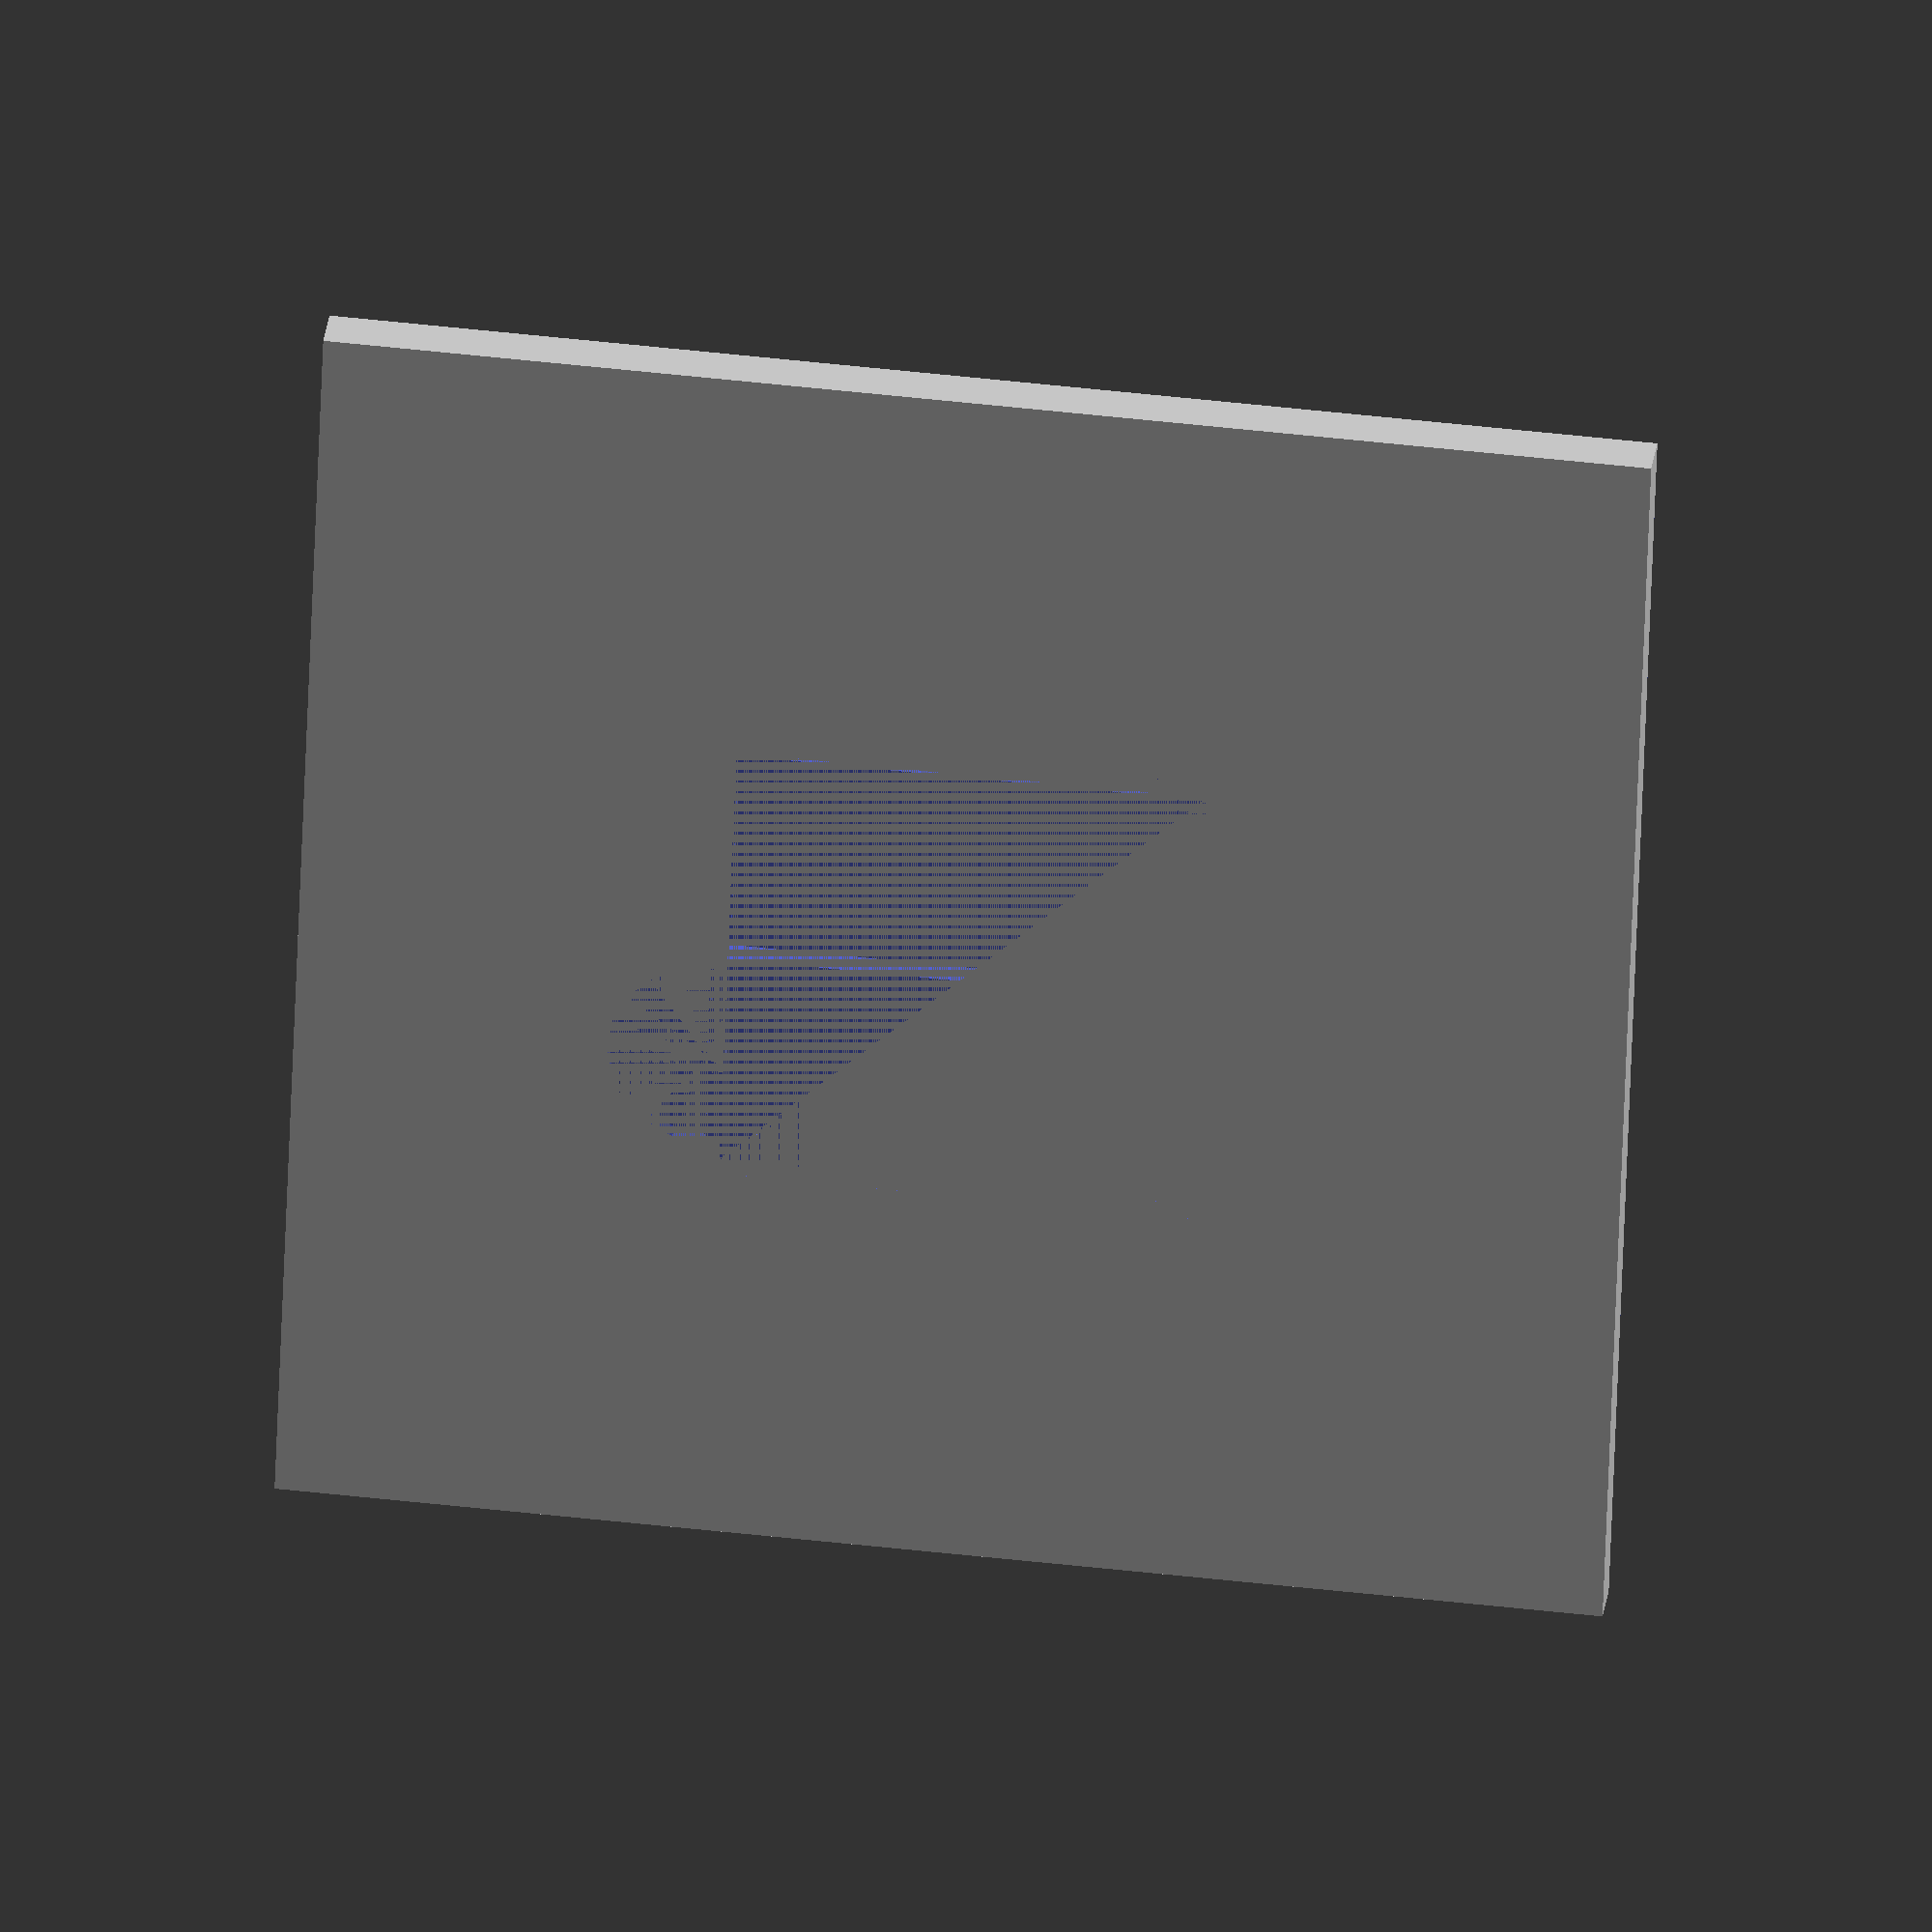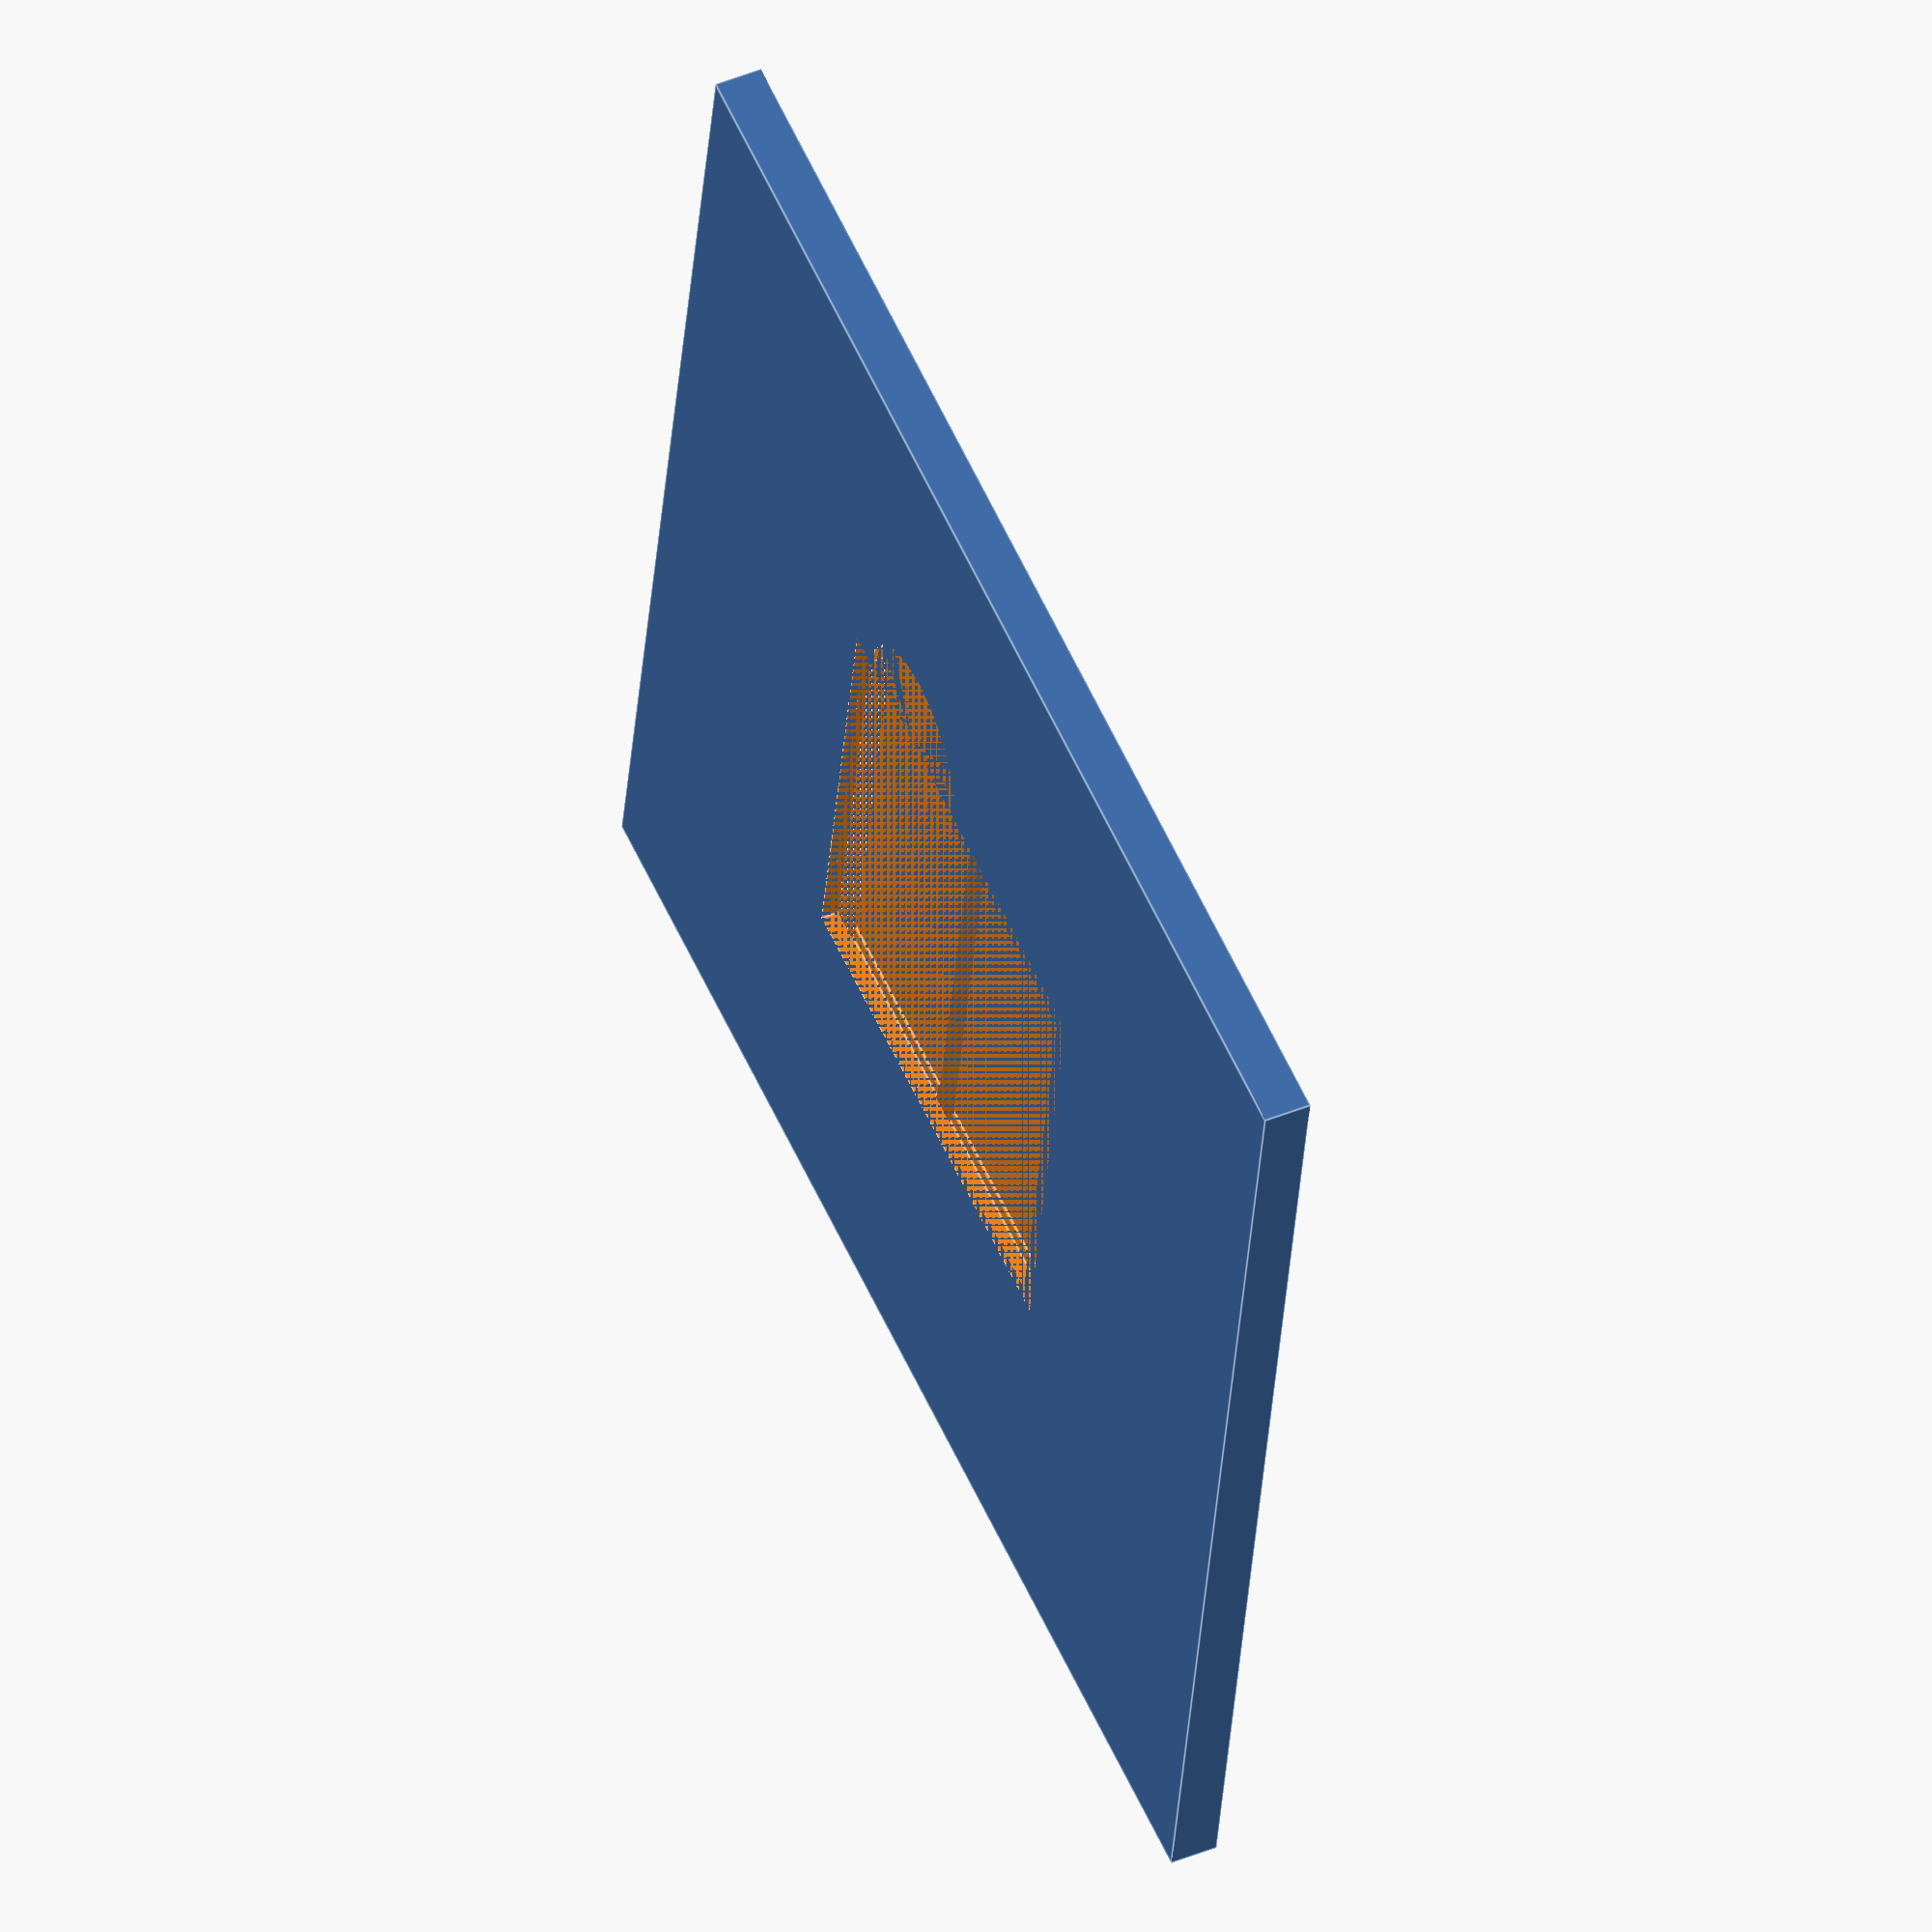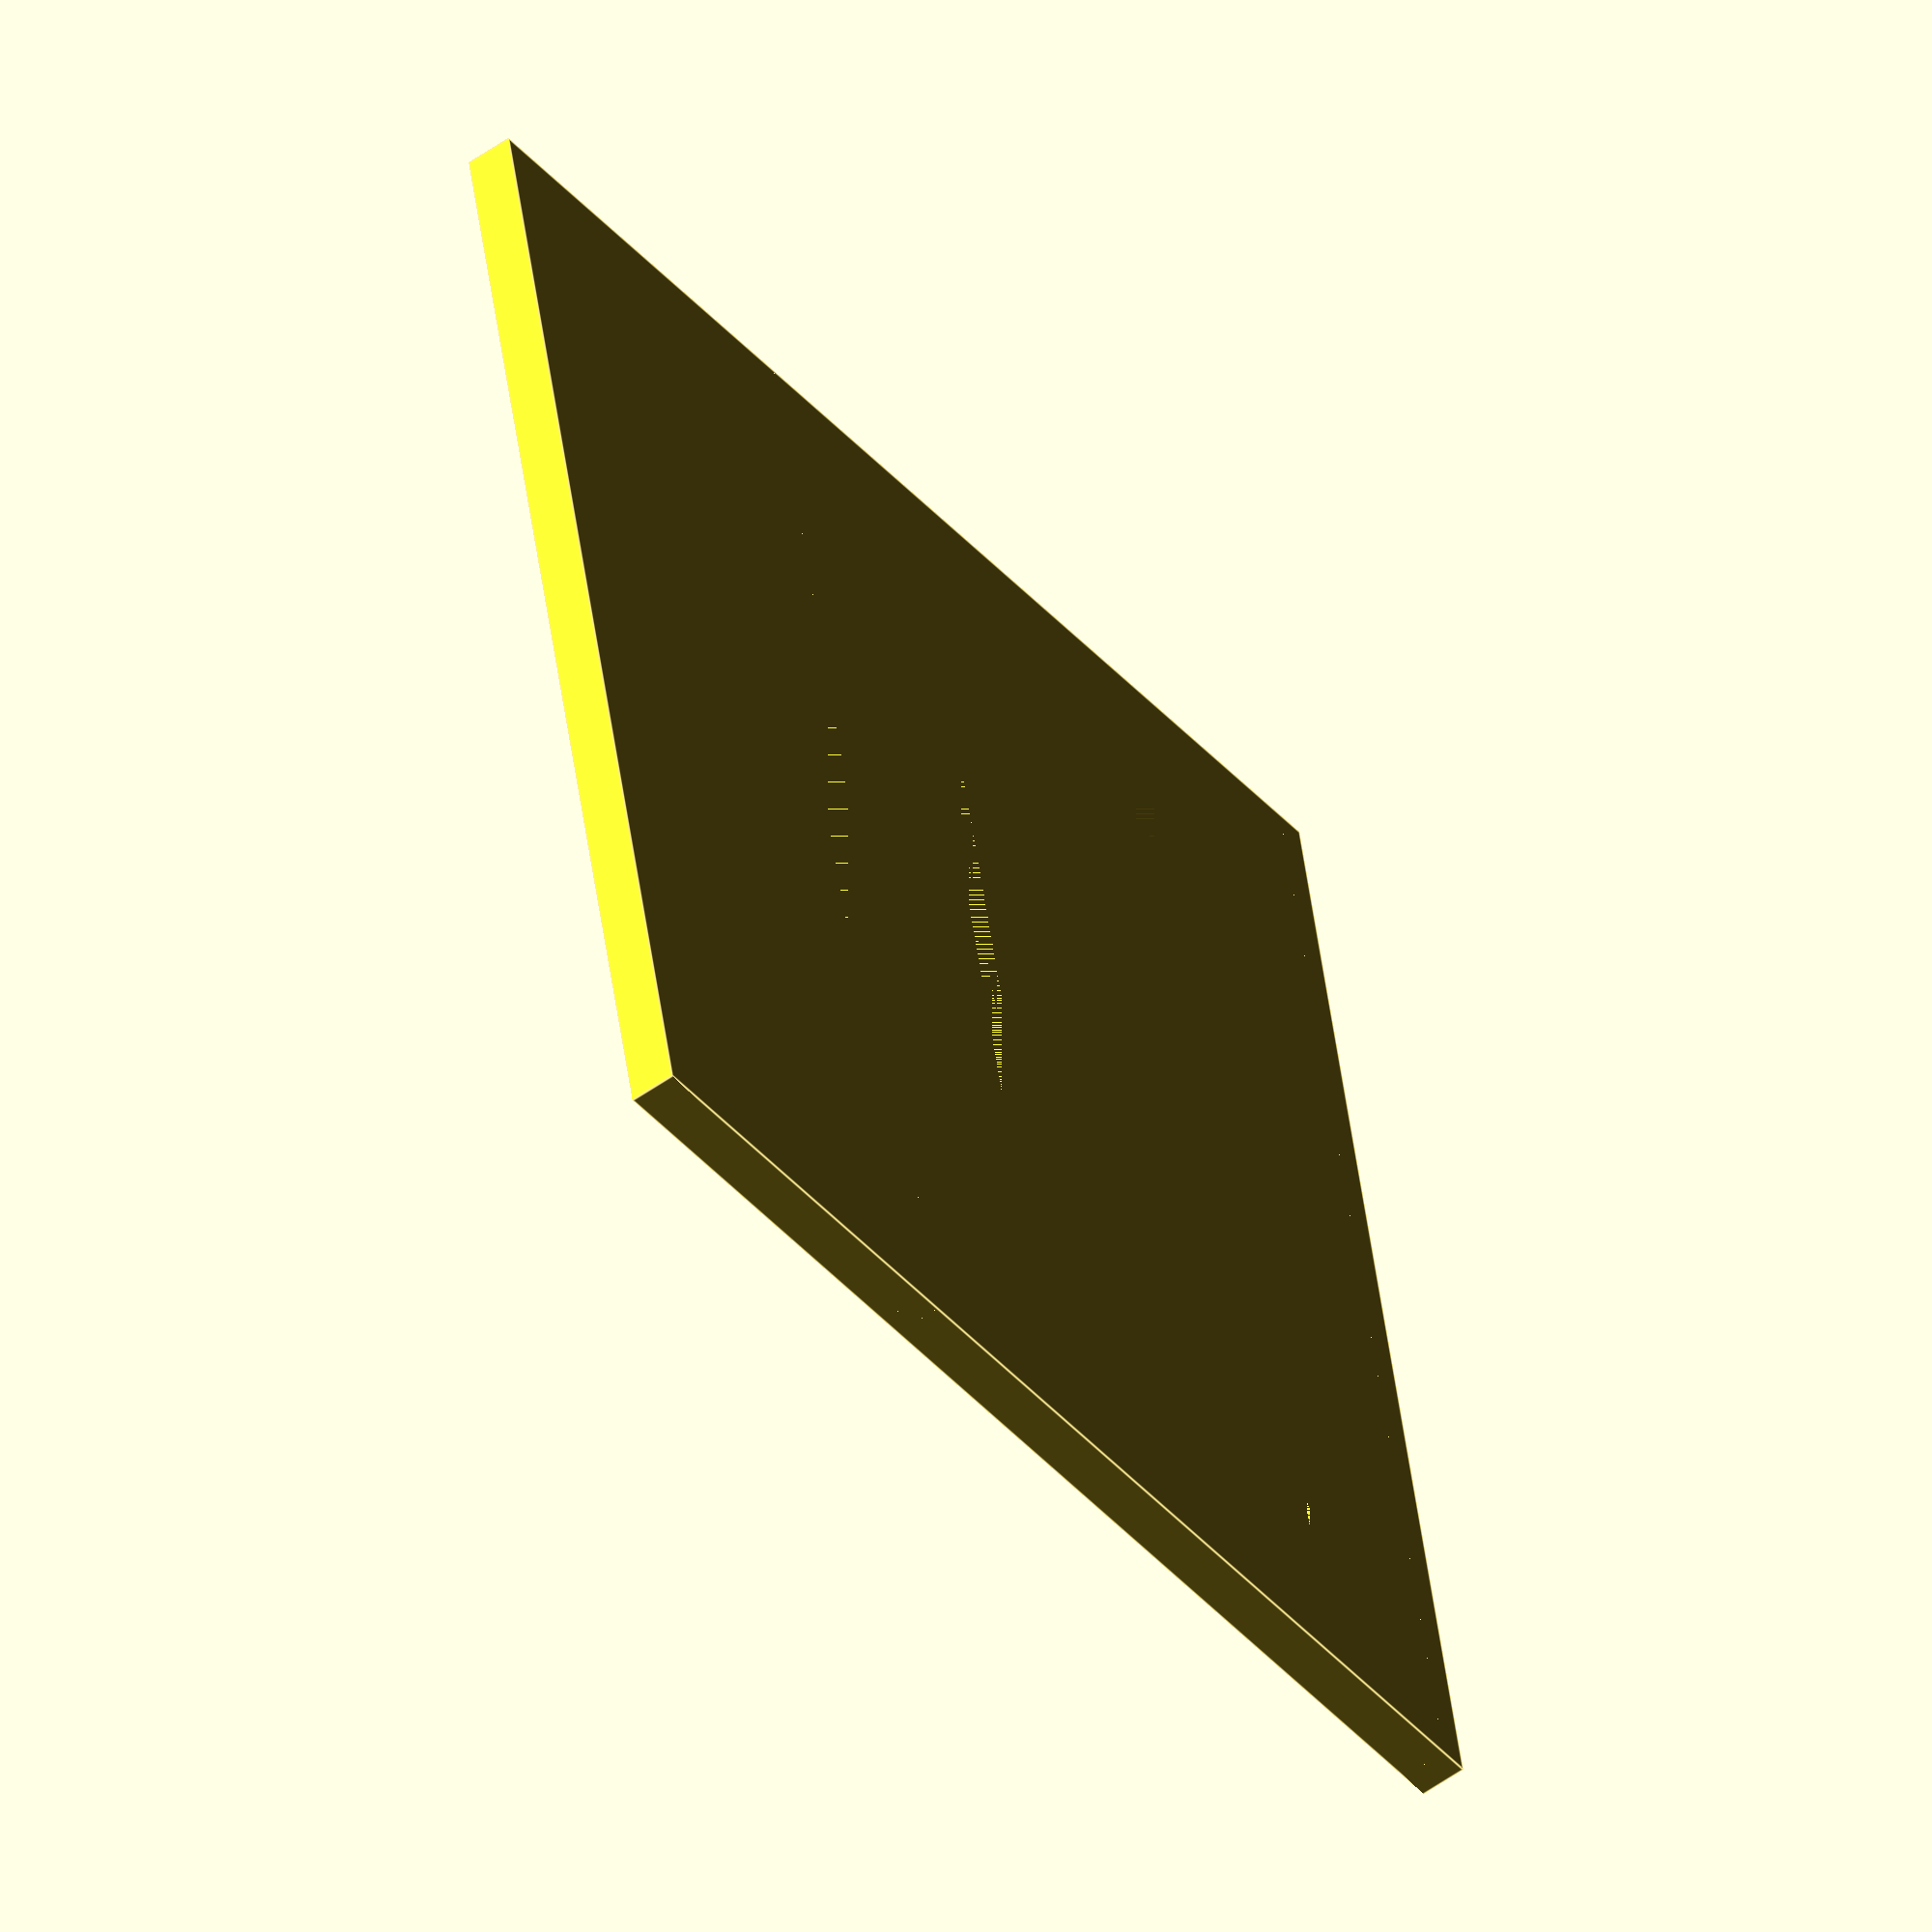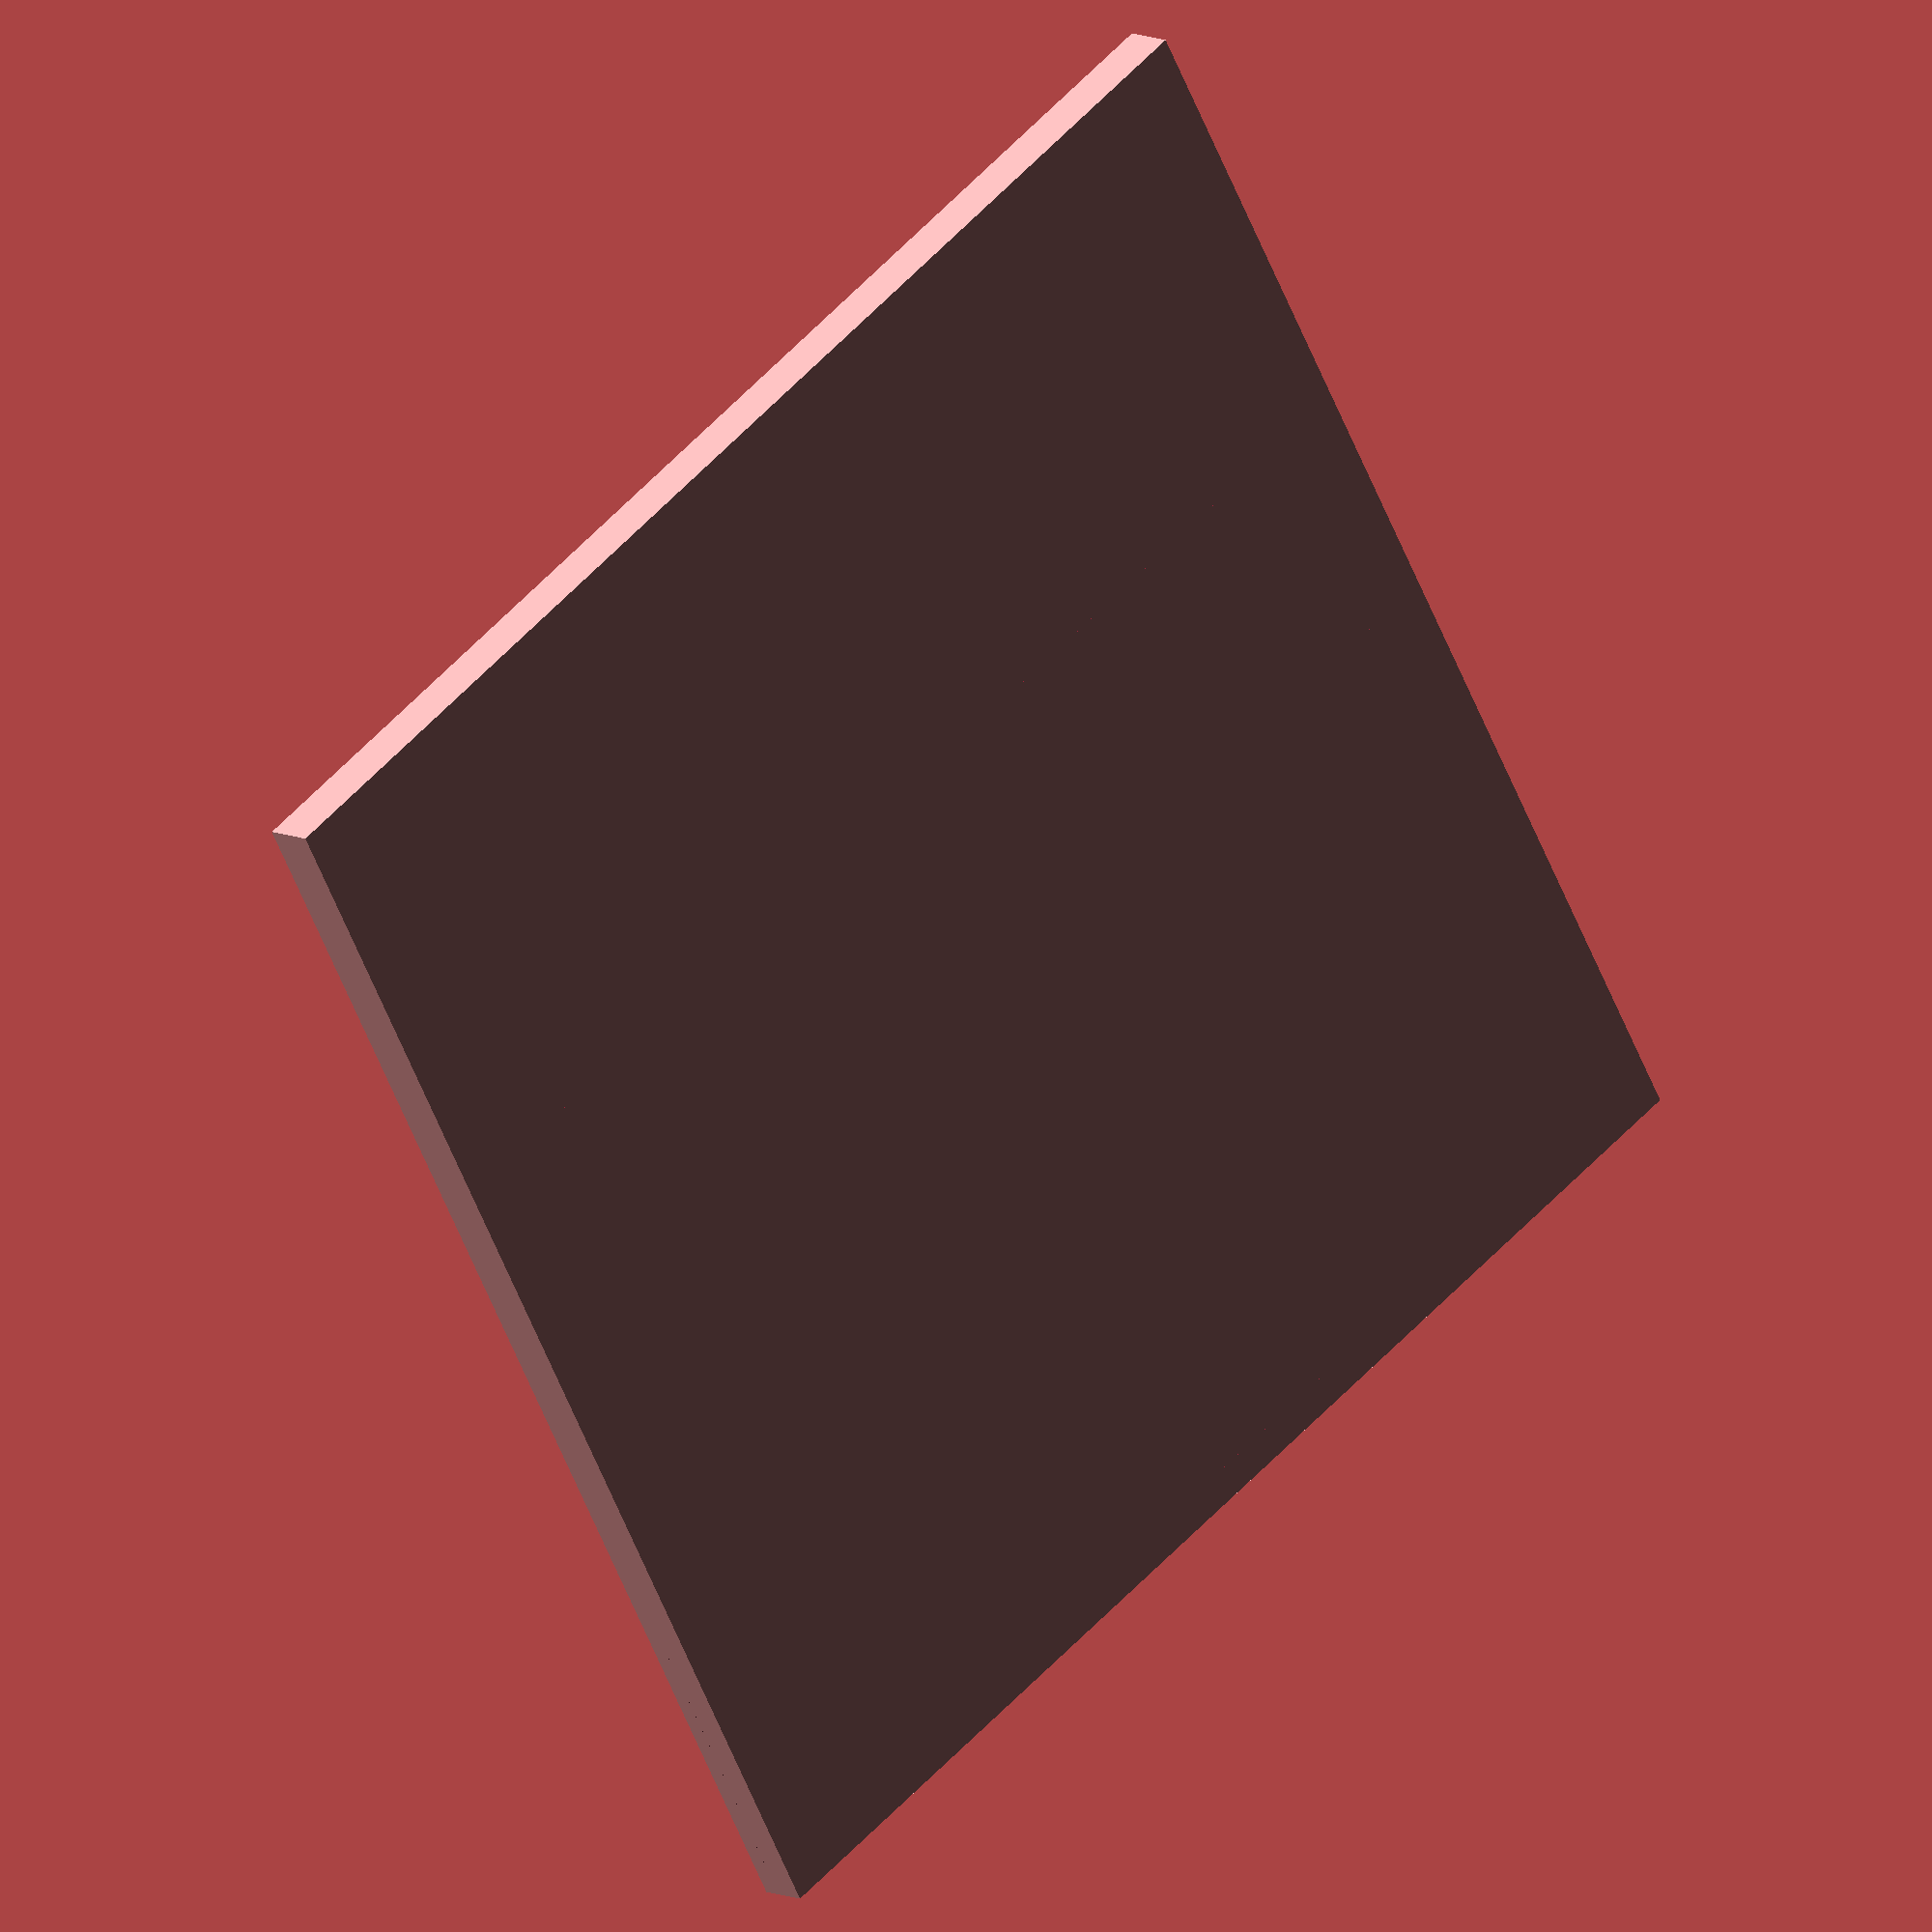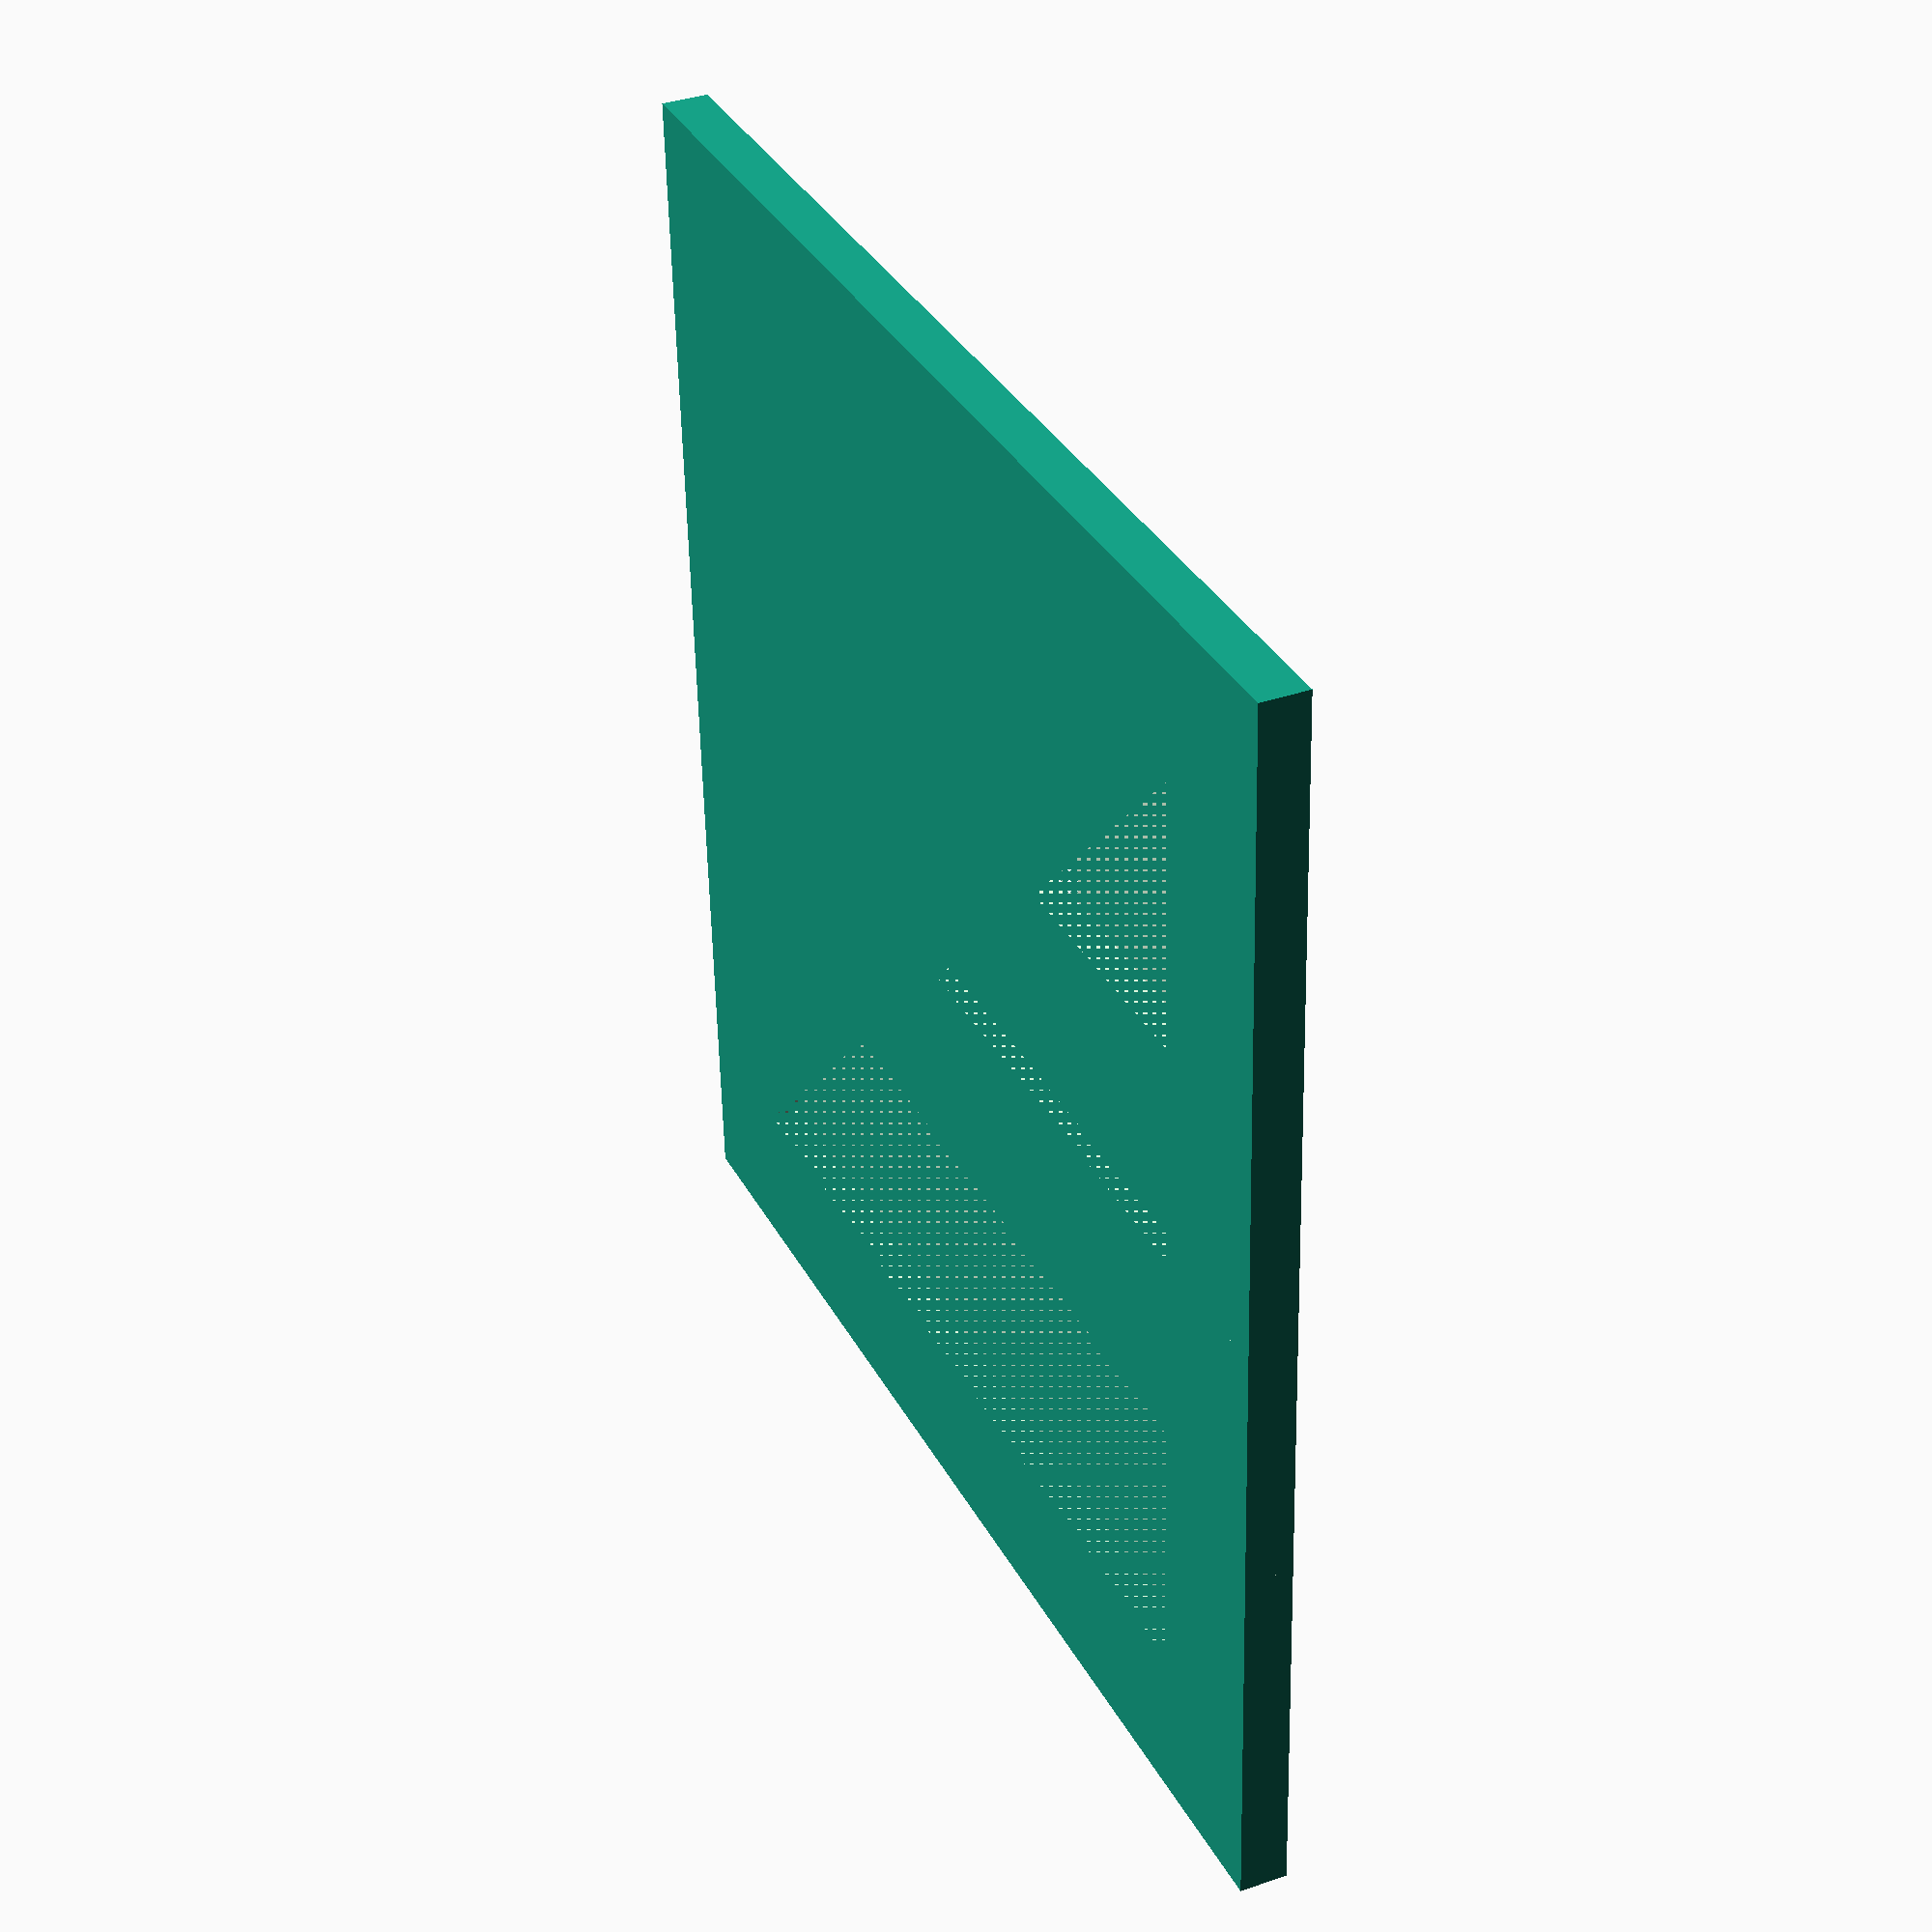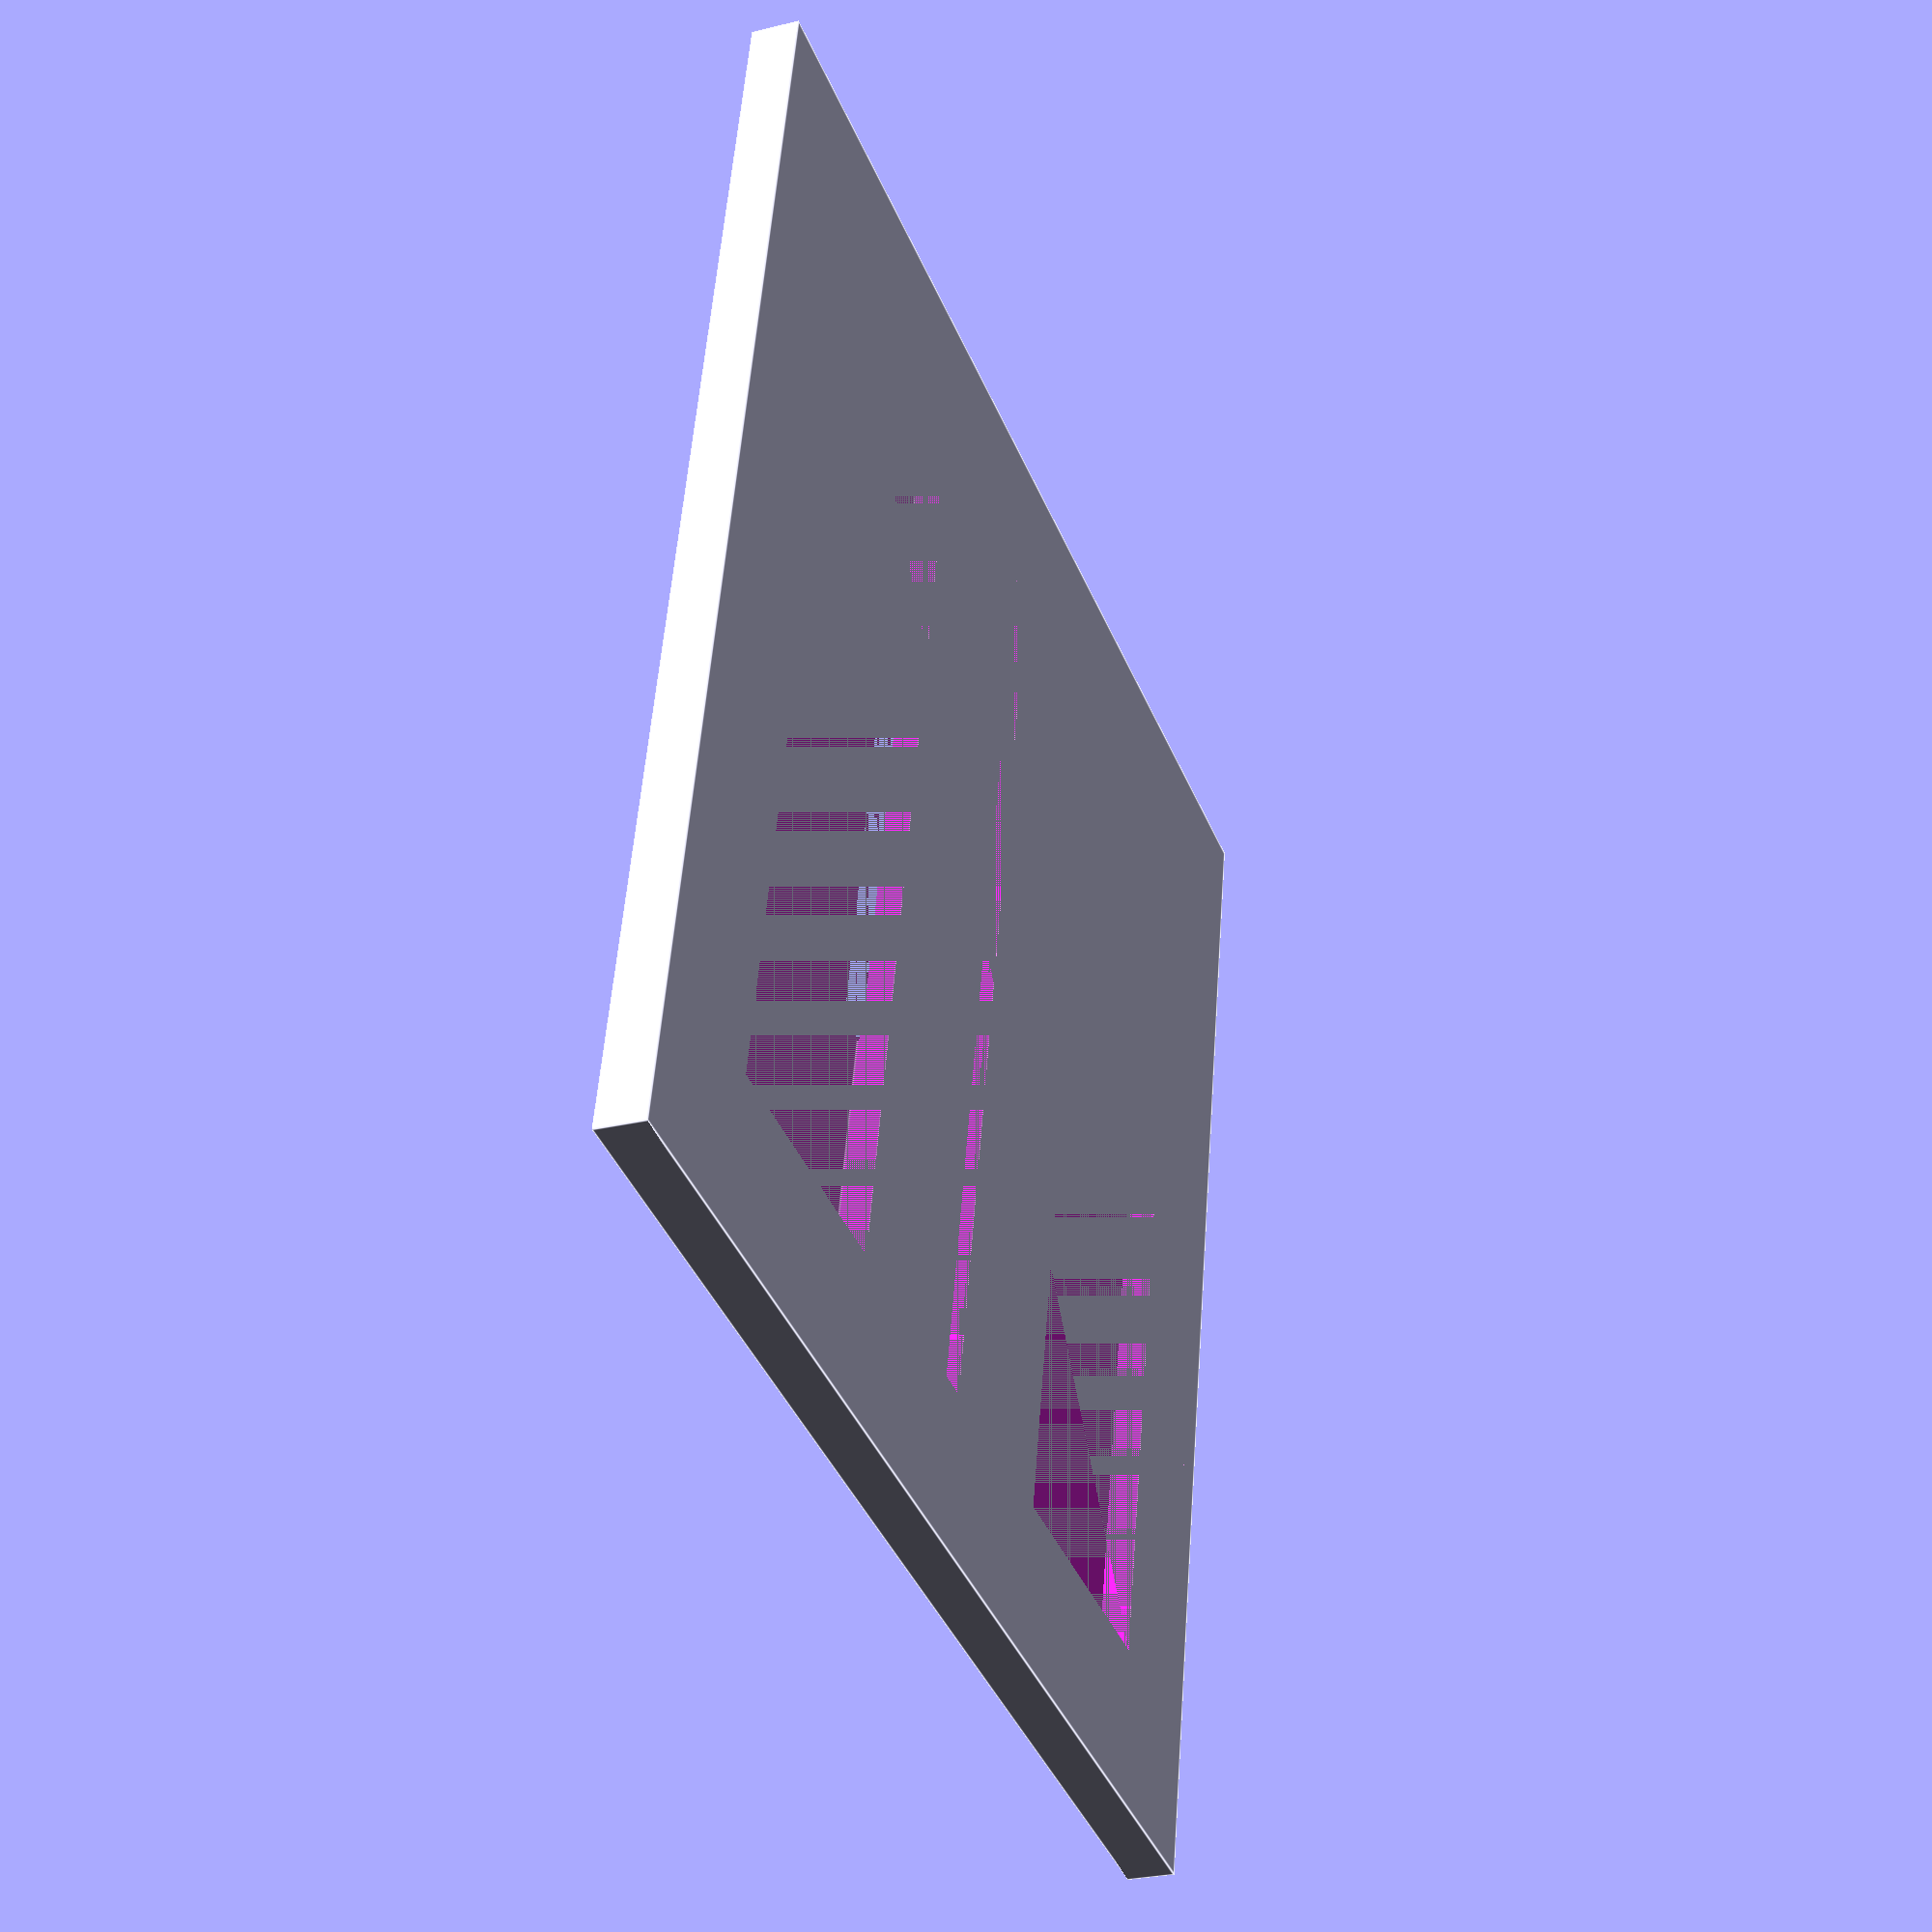
<openscad>
glass_thickness = 1.1;
glass_z_fudge = 0.1;
pocket_thickness = glass_thickness + glass_z_fudge;
active_area_buffer_thickness = 0.25;

glass_dim = 30;
glass_fudge = 0.5;
pocket_dim = glass_dim + glass_fudge;
ridge_dim = 10;

extraXY = 50;

x = pocket_dim + extraXY;
y = pocket_dim + extraXY;
z = 3;

slot_depth = z - glass_thickness;
slot_width = 2;
wide_slot_width = 25;
blocker_width = (pocket_dim - (3*slot_width))/4;
slot_x_position = extraXY/2;
removal_notch = blocker_width;
// Ridge for structural stability
difference(){
    cube([x,y,z]);
    
    translate([ridge_dim,ridge_dim,0])
    cube([x-2*ridge_dim,y-2*ridge_dim,z]);
}
difference(){
    cube([x,y,z]);
    
    // first slot
    translate([extraXY/2 - wide_slot_width+slot_width,0,glass_thickness]) cube([wide_slot_width,y,slot_depth]);
    
    // middle slot
    translate([x/2-slot_width/2,0,glass_thickness]) cube([slot_width,y,slot_depth]);
    
    // third slot
    translate([x-slot_x_position-slot_width,0,glass_thickness]) cube([wide_slot_width,y,slot_depth]);
    
    // glass pocket
    translate([(x-pocket_dim)/2,(y-pocket_dim)/2,0]) cube([pocket_dim,pocket_dim,pocket_thickness]);
    
    // active area buffer
    translate([(x-pocket_dim)/2+slot_width/2,(y-pocket_dim)/2+slot_width/2,0]) cube([pocket_dim-slot_width,pocket_dim-slot_width,glass_thickness+active_area_buffer_thickness]);
    
    // glass removal notch
    
    translate([x/2+(slot_width/2)+blocker_width,extraXY/2+pocket_dim,0]) cylinder(glass_thickness,removal_notch,removal_notch);
    
}

</openscad>
<views>
elev=149.3 azim=267.9 roll=352.8 proj=o view=wireframe
elev=312.6 azim=350.3 roll=245.4 proj=o view=edges
elev=234.5 azim=168.3 roll=232.9 proj=o view=edges
elev=349.5 azim=60.1 roll=317.8 proj=o view=wireframe
elev=323.5 azim=267.1 roll=65.7 proj=p view=wireframe
elev=27.2 azim=11.4 roll=291.0 proj=p view=edges
</views>
